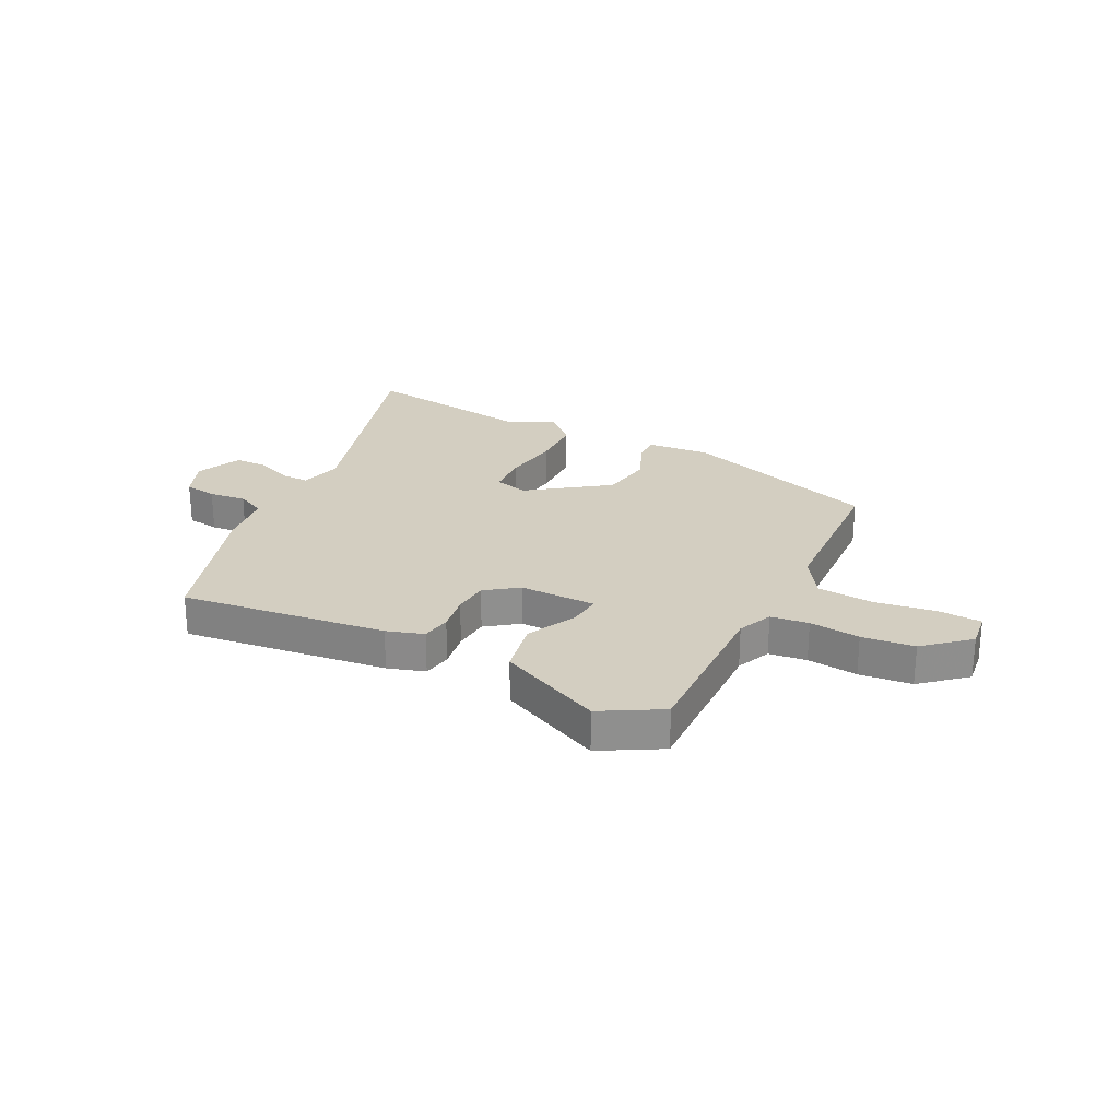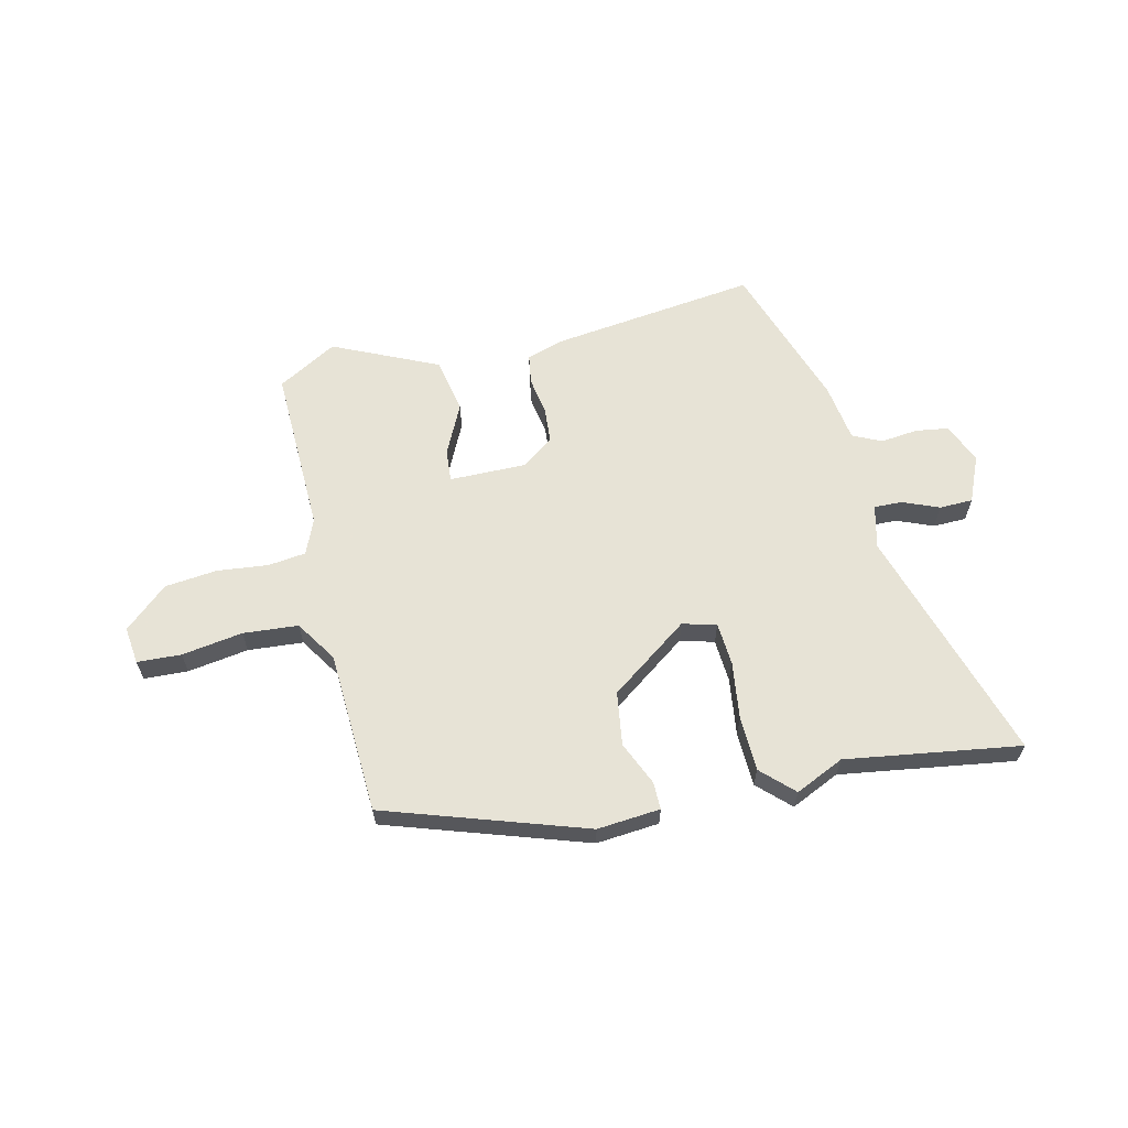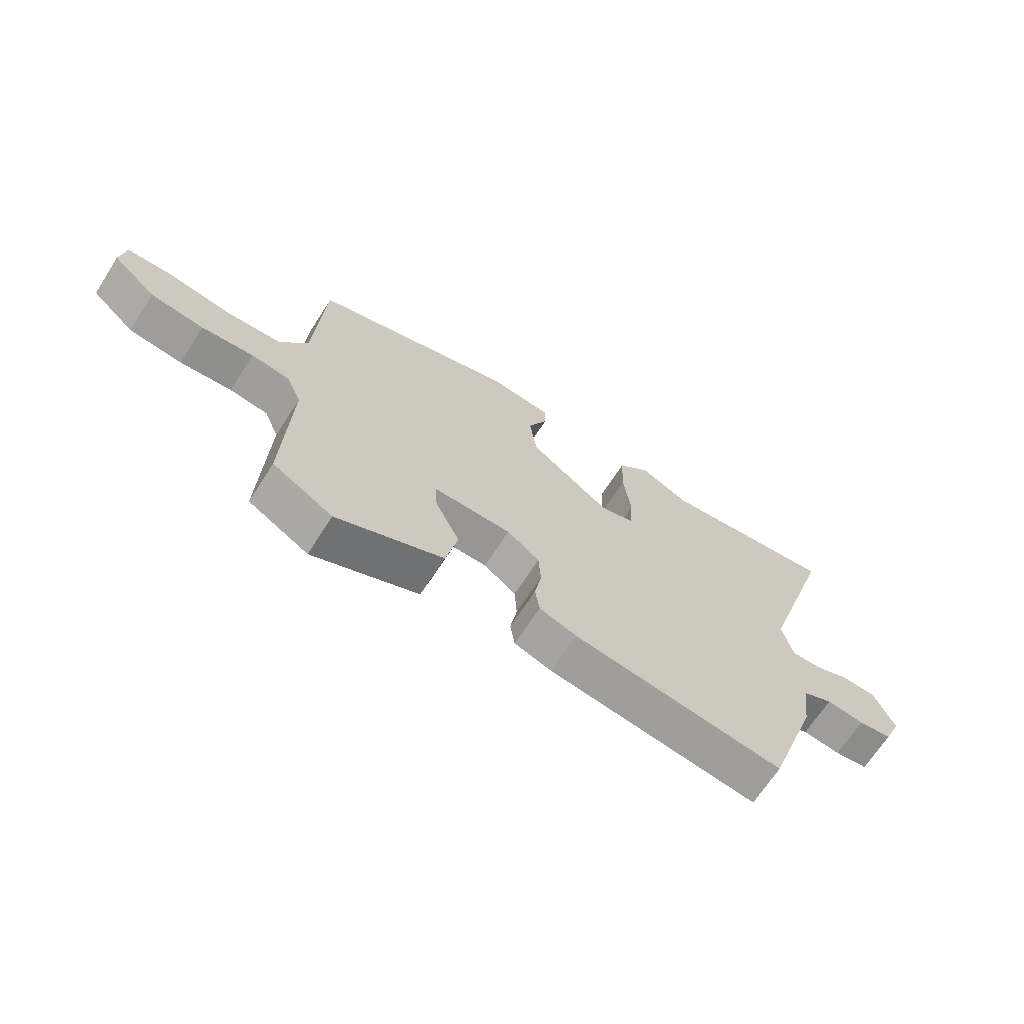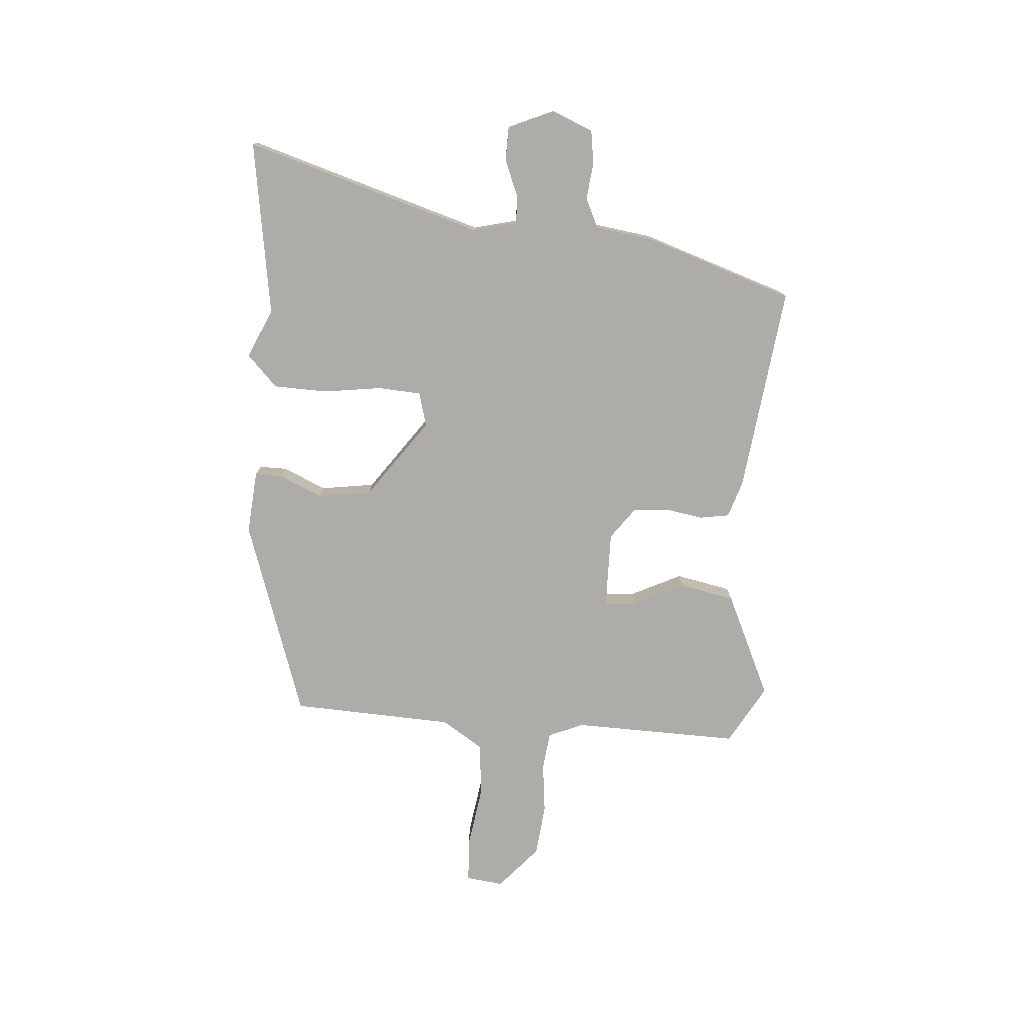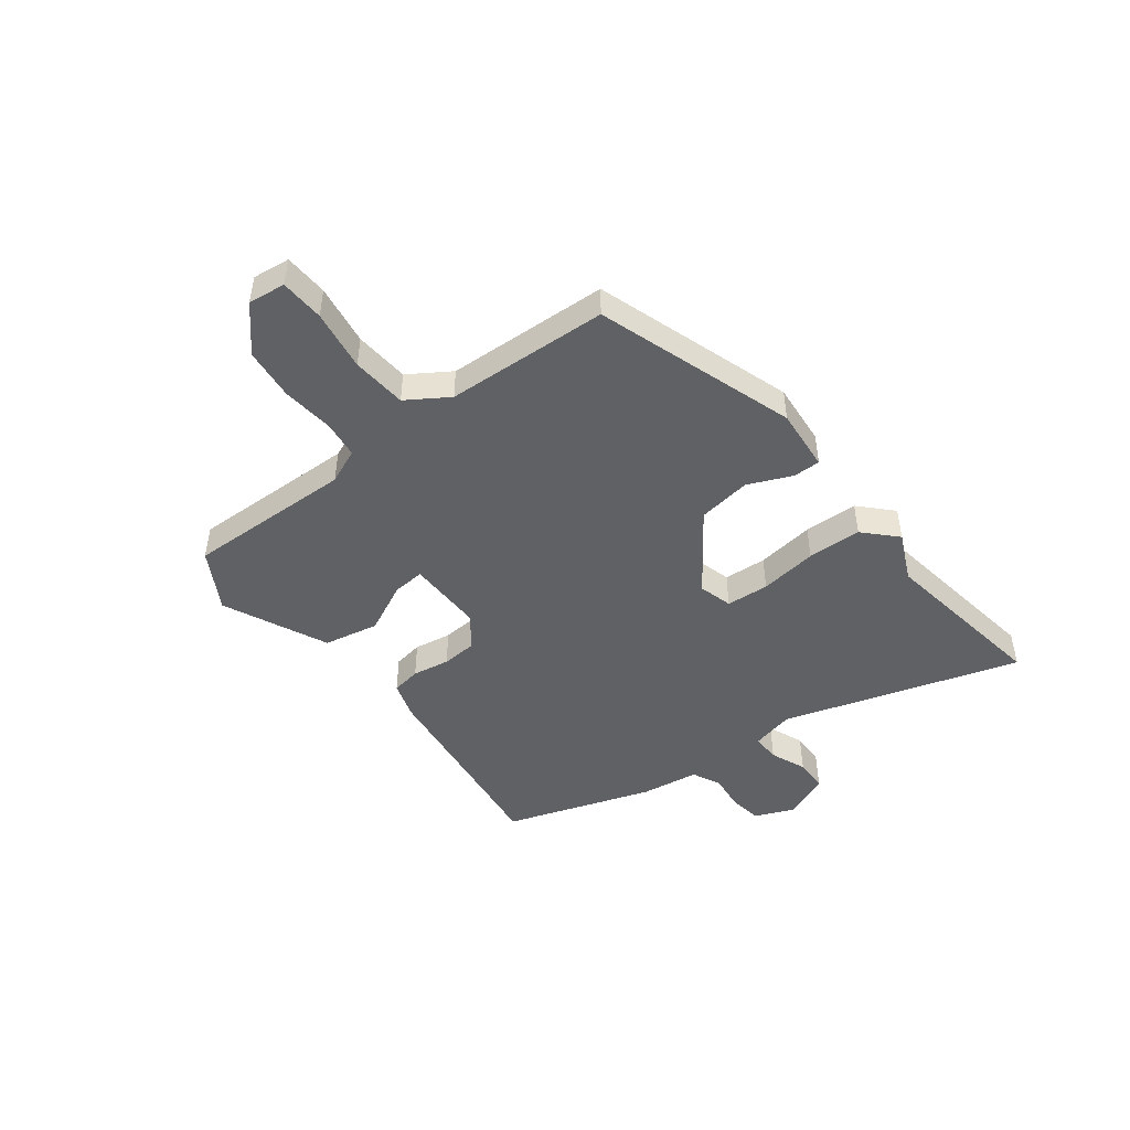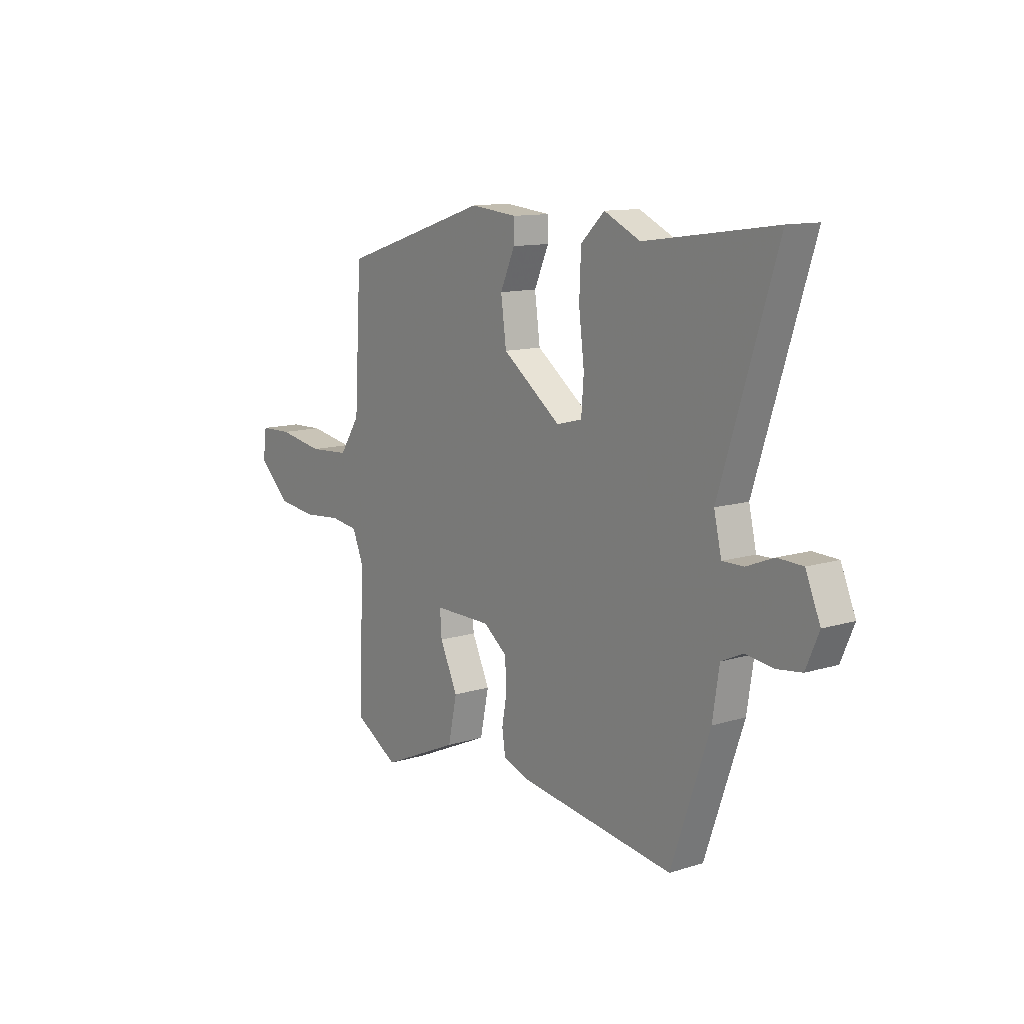
<metadata>
{"format":"obj","ext":"obj","renderer":"f3d","projection":"perspective","resolution":1024,"background":"white","views":[{"elev":25.1,"azim":-152.5,"up":"+Y"},{"elev":62.6,"azim":-12.6,"up":"+Y"},{"elev":-67.9,"azim":-32.8,"up":"+Z"},{"elev":-76.7,"azim":86.5,"up":"+Y"},{"elev":-47.2,"azim":-51.9,"up":"+Y"},{"elev":11.9,"azim":53.6,"up":"+Z"}]}
</metadata>
<code>
v -0.48 0.07 0.39
v -0.121 0.07 0.505
v -0.008 0.07 0.494
v -0.009 0.07 0.445
v -0.044 0.07 0.367
v -0.031 0.07 0.271
v 0.11 0.07 0.167
v 0.171 0.07 0.183
v 0.177 0.07 0.26
v 0.164 0.07 0.364
v 0.168 0.07 0.461
v 0.225 0.07 0.515
v 0.312 0.07 0.474
v 0.625 0.07 0.518
v 0.49 0.07 0.094
v 0.508 0.07 0.016
v 0.559 0.07 0.017
v 0.624 0.07 0.043
v 0.684 0.07 0.041
v 0.719 0.07 -0.042
v 0.688 0.07 -0.114
v 0.629 0.07 -0.122
v 0.562 0.07 -0.114
v 0.51 0.07 -0.138
v 0.494 0.07 -0.242
v 0.402 0.07 -0.507
v 0.032 0.07 -0.457
v -0.034 0.07 -0.435
v -0.042 0.07 -0.382
v -0.03 0.07 -0.315
v -0.034 0.07 -0.251
v -0.091 0.07 -0.208
v -0.229 0.07 -0.208
v -0.225 0.07 -0.266
v -0.182 0.07 -0.357
v -0.203 0.07 -0.456
v -0.391 0.07 -0.54
v -0.497 0.07 -0.478
v -0.486 0.07 -0.178
v -0.512 0.07 -0.115
v -0.58 0.07 -0.106
v -0.671 0.07 -0.115
v -0.765 0.07 -0.104
v -0.842 0.07 -0.035
v -0.833 0.07 0.032
v -0.754 0.07 0.035
v -0.645 0.07 0.017
v -0.546 0.07 0.024
v -0.497 0.07 0.098
v -0.48 0 0.39
v -0.121 0 0.505
v -0.008 0 0.494
v -0.009 0 0.445
v -0.044 0 0.367
v -0.031 0 0.271
v 0.11 0 0.167
v 0.171 0 0.183
v 0.177 0 0.26
v 0.164 0 0.364
v 0.168 0 0.461
v 0.225 0 0.515
v 0.312 0 0.474
v 0.625 0 0.518
v 0.49 0 0.094
v 0.508 0 0.016
v 0.559 0 0.017
v 0.624 0 0.043
v 0.684 0 0.041
v 0.719 0 -0.042
v 0.688 0 -0.114
v 0.629 0 -0.122
v 0.562 0 -0.114
v 0.51 0 -0.138
v 0.494 0 -0.242
v 0.402 0 -0.507
v 0.032 0 -0.457
v -0.034 0 -0.435
v -0.042 0 -0.382
v -0.03 0 -0.315
v -0.034 0 -0.251
v -0.091 0 -0.208
v -0.229 0 -0.208
v -0.225 0 -0.266
v -0.182 0 -0.357
v -0.203 0 -0.456
v -0.391 0 -0.54
v -0.497 0 -0.478
v -0.486 0 -0.178
v -0.512 0 -0.115
v -0.58 0 -0.106
v -0.671 0 -0.115
v -0.765 0 -0.104
v -0.842 0 -0.035
v -0.833 0 0.032
v -0.754 0 0.035
v -0.645 0 0.017
v -0.546 0 0.024
v -0.497 0 0.098
f 45 46 47
f 44 45 47
f 43 44 47
f 42 43 47
f 41 42 47
f 40 41 47 48
f 39 40 48 49
f 37 38 39
f 36 37 39
f 35 36 39
f 34 35 39
f 39 49 1
f 34 39 1
f 33 34 1
f 28 29 30
f 27 28 30
f 26 27 30
f 25 26 30
f 24 25 30
f 23 24 30 31
f 21 22 23
f 20 21 23
f 19 20 23
f 18 19 23
f 17 18 23
f 23 31 32
f 17 23 32
f 16 17 32
f 13 14 15
f 13 15 16
f 12 13 16
f 11 12 16
f 10 11 16
f 9 10 16
f 8 9 16
f 16 32 33
f 8 16 33
f 7 8 33
f 3 4 5
f 2 3 5
f 1 2 5
f 1 5 6
f 1 6 7 33
f 96 95 94
f 96 94 93
f 96 93 92
f 96 92 91
f 96 91 90
f 97 96 90 89
f 98 97 89 88
f 88 87 86
f 88 86 85
f 88 85 84
f 88 84 83
f 50 98 88
f 50 88 83
f 50 83 82
f 79 78 77
f 79 77 76
f 79 76 75
f 79 75 74
f 79 74 73
f 80 79 73 72
f 72 71 70
f 72 70 69
f 72 69 68
f 72 68 67
f 72 67 66
f 81 80 72
f 81 72 66
f 81 66 65
f 64 63 62
f 65 64 62
f 65 62 61
f 65 61 60
f 65 60 59
f 65 59 58
f 65 58 57
f 82 81 65
f 82 65 57
f 82 57 56
f 54 53 52
f 54 52 51
f 54 51 50
f 55 54 50
f 82 56 55 50
f 1 50 51 2
f 2 51 52 3
f 3 52 53 4
f 4 53 54 5
f 5 54 55 6
f 6 55 56 7
f 7 56 57 8
f 8 57 58 9
f 9 58 59 10
f 10 59 60 11
f 11 60 61 12
f 12 61 62 13
f 13 62 63 14
f 14 63 64 15
f 15 64 65 16
f 16 65 66 17
f 17 66 67 18
f 18 67 68 19
f 19 68 69 20
f 20 69 70 21
f 21 70 71 22
f 22 71 72 23
f 23 72 73 24
f 24 73 74 25
f 25 74 75 26
f 26 75 76 27
f 27 76 77 28
f 28 77 78 29
f 29 78 79 30
f 30 79 80 31
f 31 80 81 32
f 32 81 82 33
f 33 82 83 34
f 34 83 84 35
f 35 84 85 36
f 36 85 86 37
f 37 86 87 38
f 38 87 88 39
f 39 88 89 40
f 40 89 90 41
f 41 90 91 42
f 42 91 92 43
f 43 92 93 44
f 44 93 94 45
f 45 94 95 46
f 46 95 96 47
f 47 96 97 48
f 48 97 98 49
f 49 98 50 1

</code>
